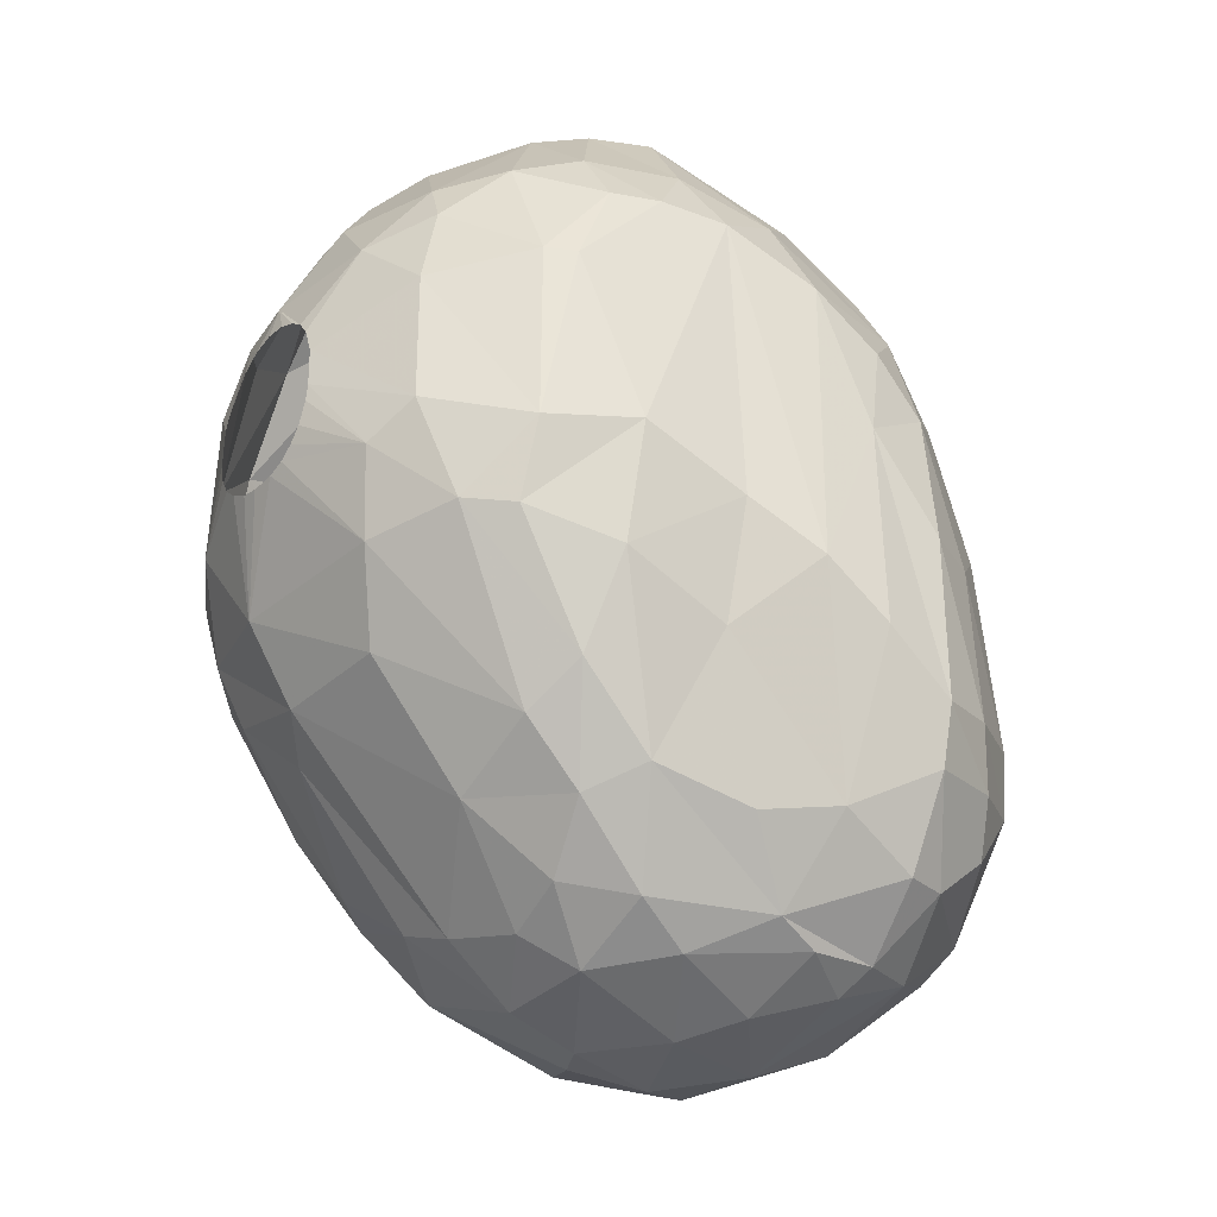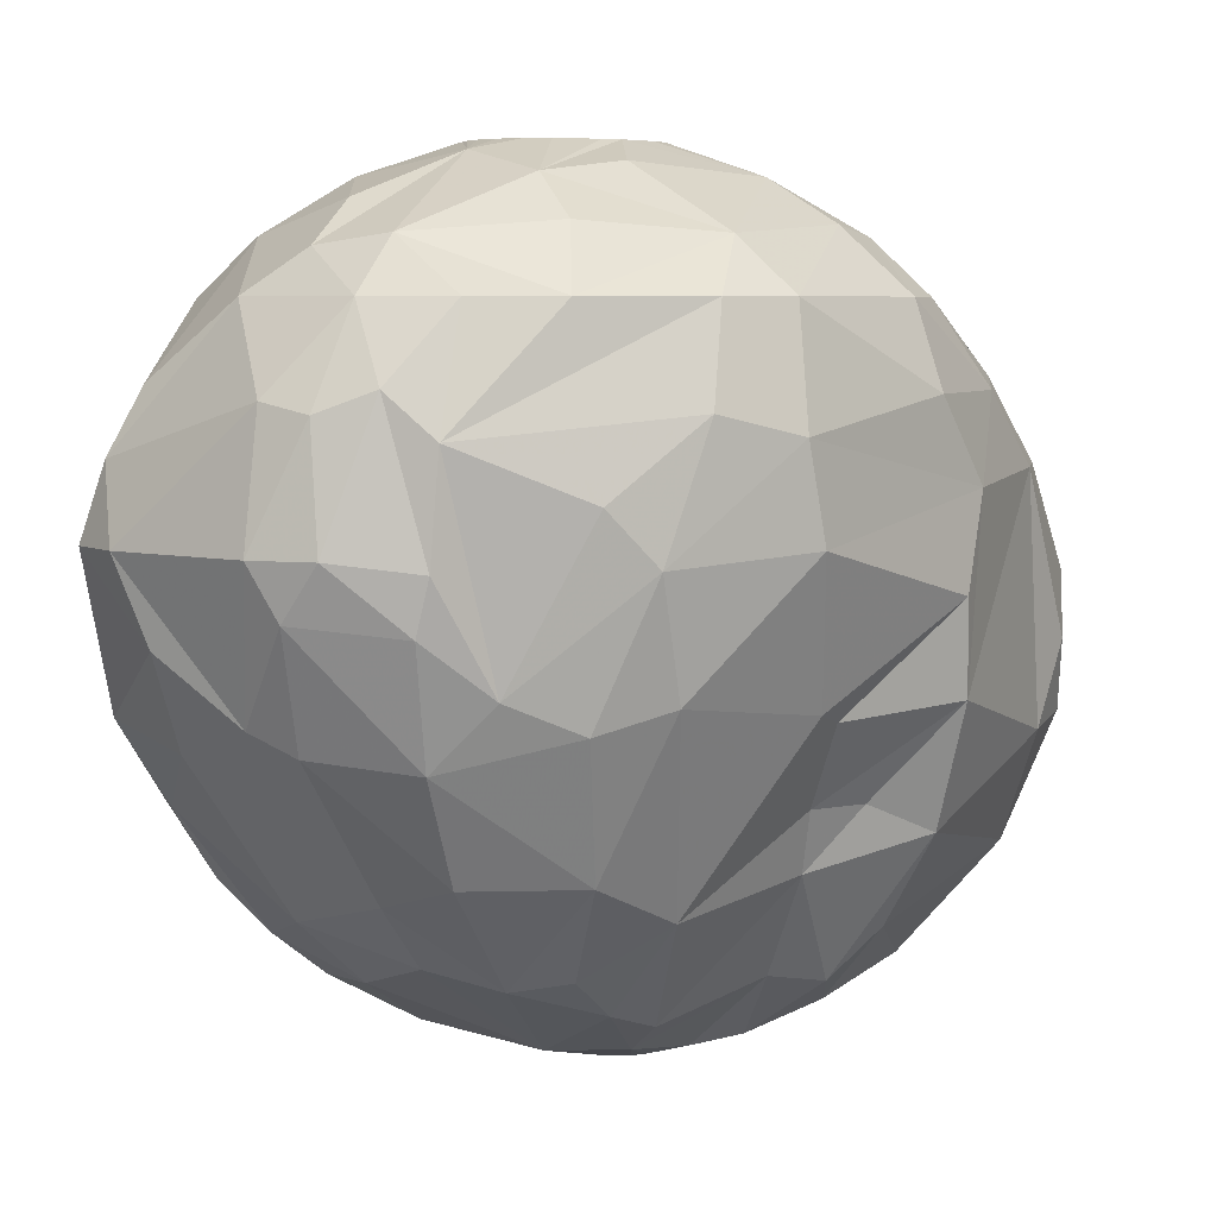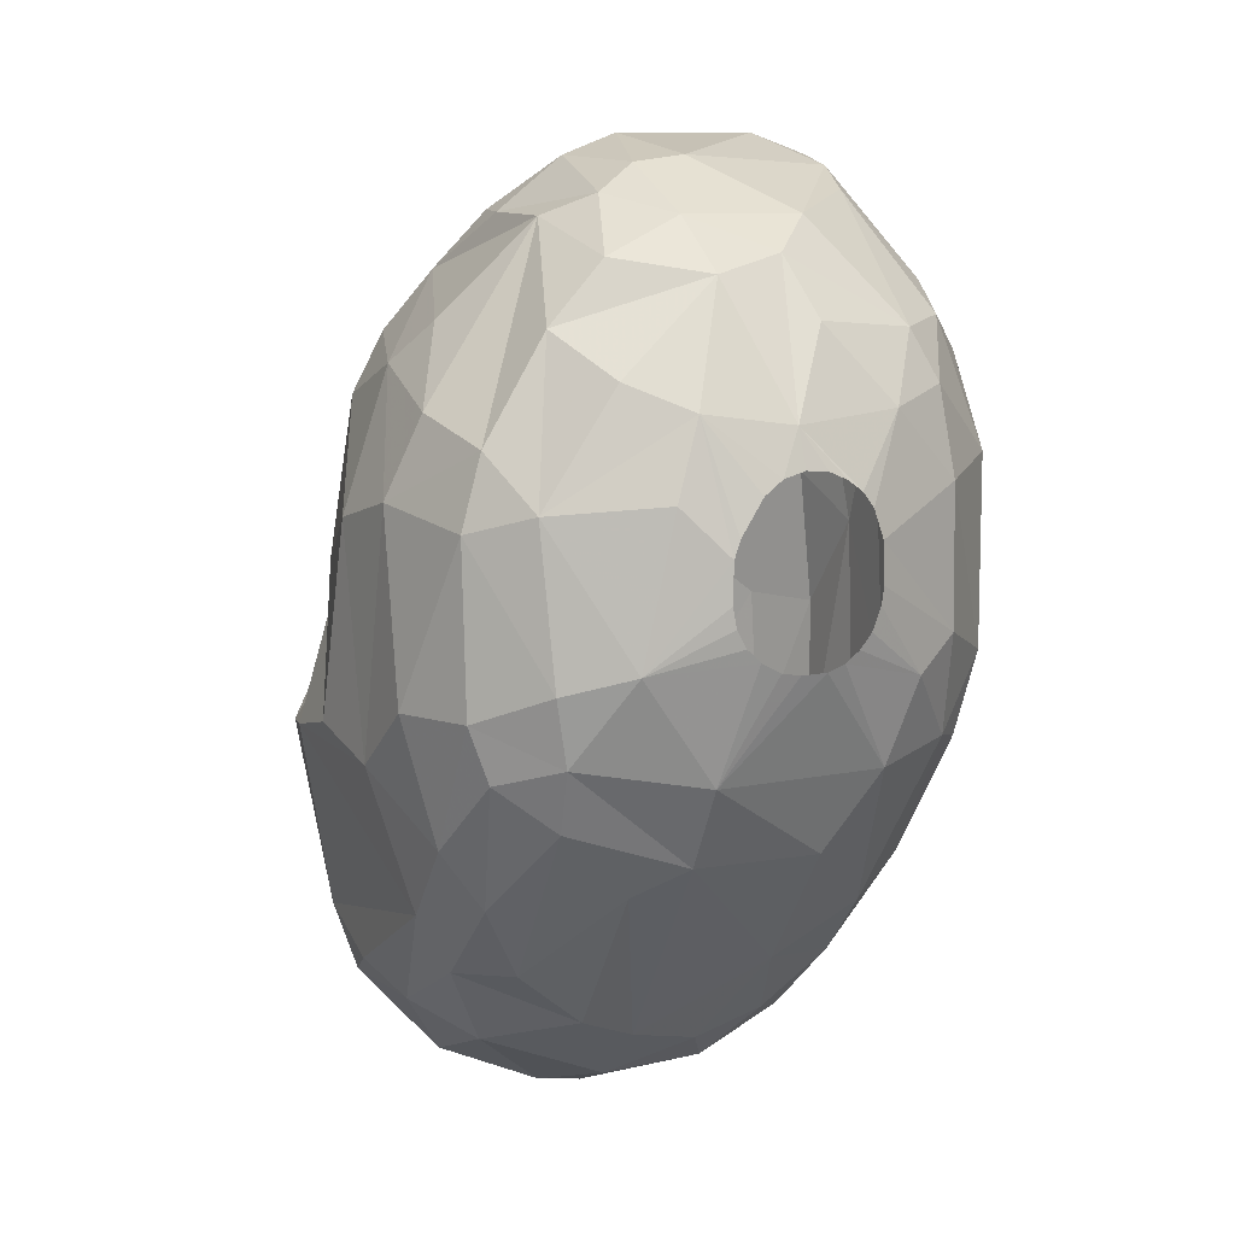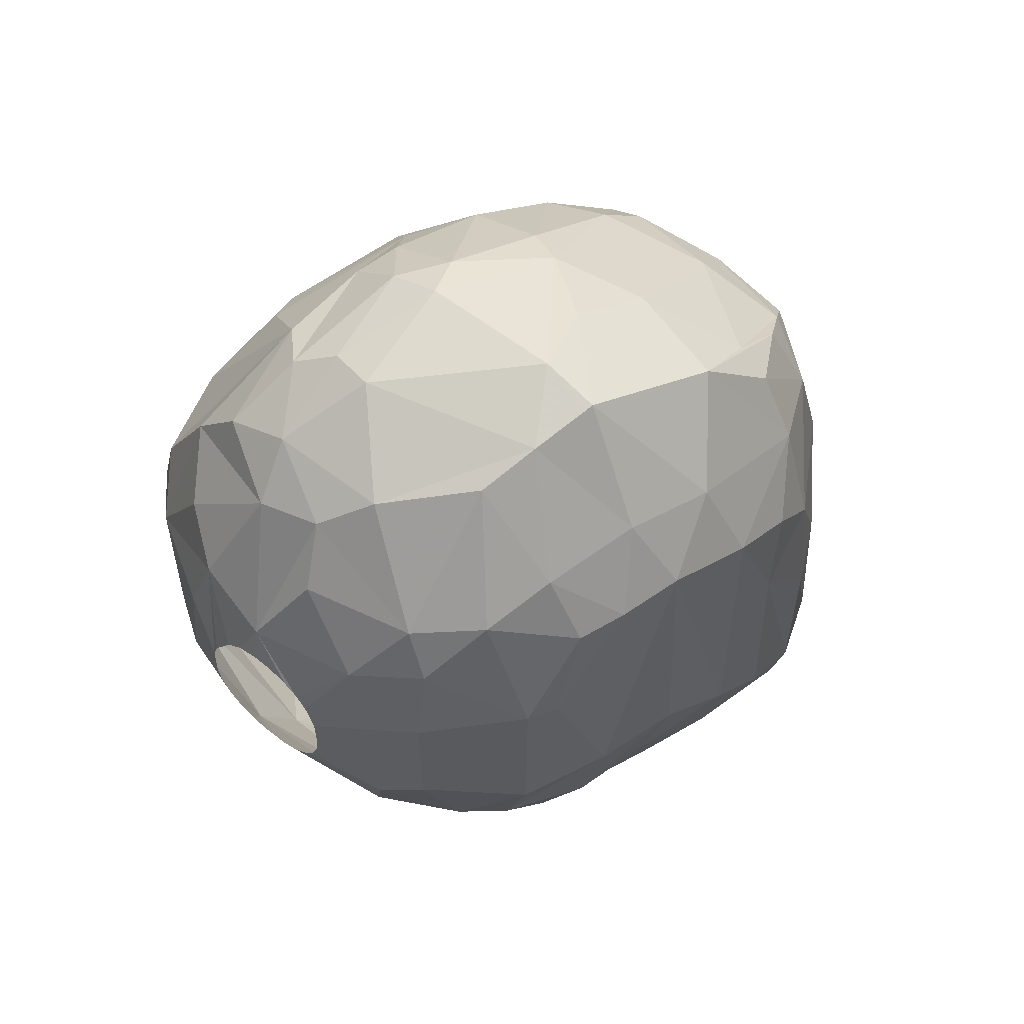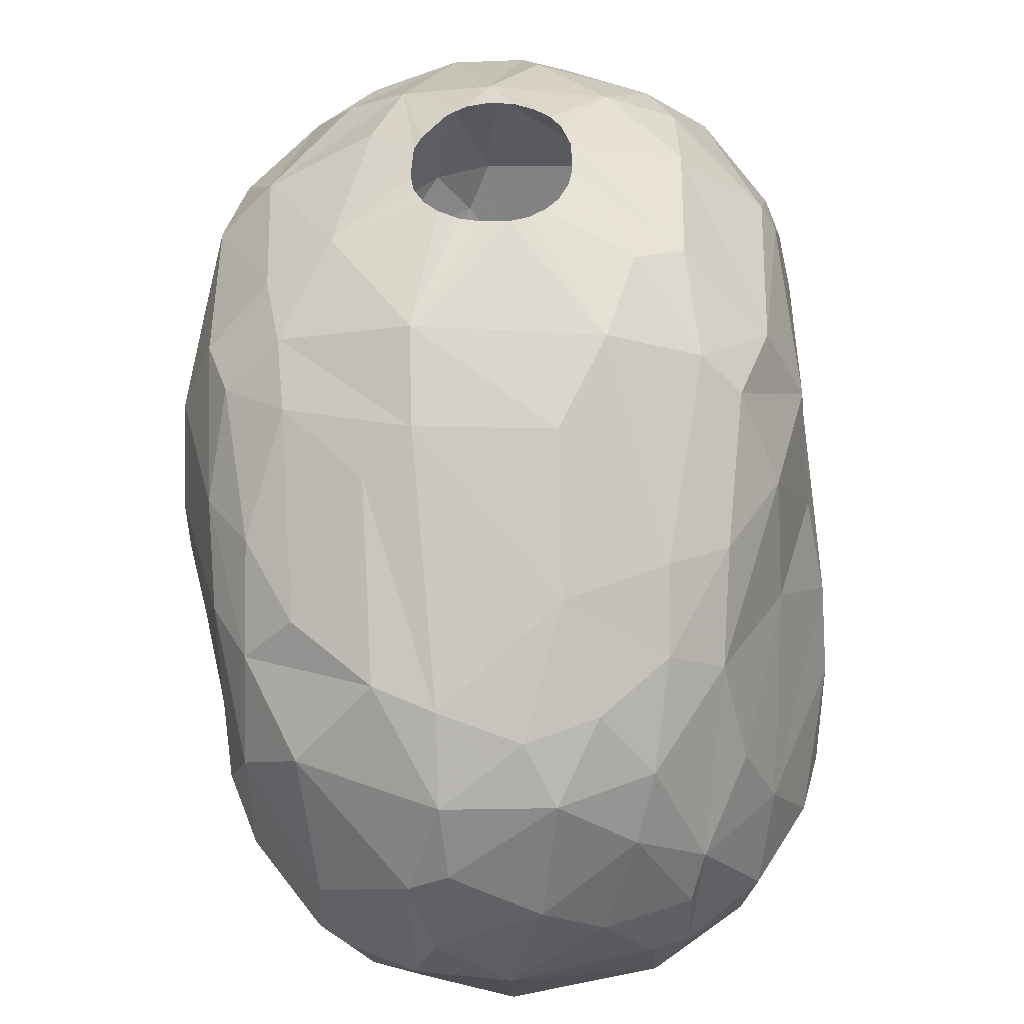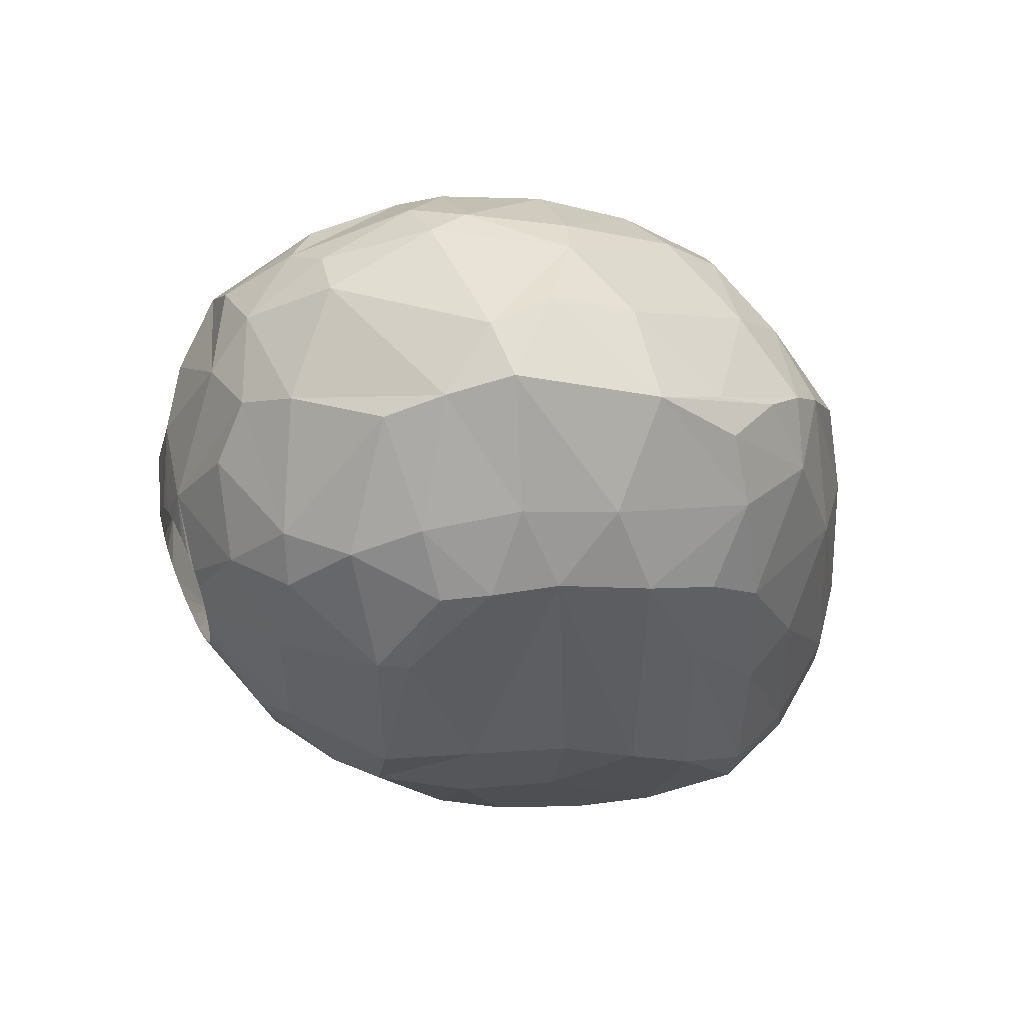
<metadata>
{"format":"obj","ext":"obj","renderer":"f3d","projection":"perspective","resolution":1024,"background":"white","views":[{"elev":-31.3,"azim":51.8,"up":"+Y"},{"elev":5.6,"azim":-139.9,"up":"+Z"},{"elev":7.0,"azim":-27.5,"up":"+Y"},{"elev":57.8,"azim":39.7,"up":"+Y"},{"elev":46.9,"azim":1.6,"up":"+Z"},{"elev":52.3,"azim":64.9,"up":"+Y"}]}
</metadata>
<code>
v 222.6 249.6 318.3
v 222.6 255.5 319.8
v 222.7 248.7 321
v 222.7 256.1 322.5
v 222.8 250.5 323.4
v 222.9 249.1 315.6
v 223.5 255.4 325.8
v 223.7 258.5 323.1
v 223.7 250.4 325.8
v 223.9 246.6 323.4
v 223.9 253.9 315.6
v 224.1 244.4 321.3
v 224.1 248.6 312
v 224.1 257.6 325.8
v 224.2 252.9 315.3
v 224.2 259.8 319.5
v 224.3 248.7 325.8
v 224.4 258.8 316.2
v 224.4 242 316.5
v 224.4 243.2 314.1
v 224.9 260.9 321
v 225 250.5 312.9
v 225.1 256 327.3
v 225.1 241.2 318.3
v 225.1 241.2 314.4
v 225.1 244.8 323.7
v 225.1 242.6 321.3
v 225.4 251.3 327.6
v 225.5 252.2 312.9
v 225.7 260.6 315.6
v 225.8 248.5 309.3
v 225.9 249.3 327.3
v 226 260.8 325.8
v 226.1 242.5 310.8
v 226.1 251.8 311.1
v 226.1 247.4 326.4
v 226.4 256.4 310.5
v 226.5 242.6 322.8
v 226.7 240.1 319.8
v 226.8 259.1 311.7
v 226.9 262.4 316.5
v 227 240.6 311.1
v 227.1 249.3 307.8
v 227.1 239.3 312.9
v 227.3 259.4 327.6
v 227.3 251.8 328.8
v 227.3 238.7 315.6
v 227.4 263.8 322.5
v 227.5 264 319.5
v 227.8 262.6 325.8
v 227.8 245.1 307.8
v 227.8 250.9 308.1
v 227.9 264.1 318
v 228 238.6 312.9
v 228.2 256.3 329.1
v 228.4 258 309
v 228.5 245.3 325.8
v 228.5 263.1 314.7
v 228.6 239.2 311.1
v 228.6 264.4 323.7
v 228.7 256.2 307.8
v 228.8 254.3 307.2
v 228.8 242.4 308.1
v 228.9 240.9 322.2
v 228.9 258.6 328.8
v 229 246.8 306.6
v 229.2 261.5 311.7
v 229.5 253.7 329.7
v 229.5 265.6 319.8
v 229.5 254.9 329.7
v 229.6 253.1 329.7
v 229.7 248.7 328.5
v 229.7 255.4 329.7
v 229.7 249.4 306
v 229.8 246.2 327
v 229.8 258.9 308.7
v 229.9 252.5 329.7
v 229.9 237.8 317.1
v 230 240 309.3
v 230 237.8 312.9
v 230 265.3 323.1
v 230 263.8 325.8
v 230.1 253.8 306.3
v 230.3 252.1 329.7
v 230.3 262.2 327.3
v 230.4 256.5 329.7
v 230.4 242.7 307.2
v 230.4 245 306.3
v 230.6 265.7 318.3
v 230.6 237.4 314.7
v 230.7 240.2 321.9
v 230.8 238.5 319.8
v 230.9 251.8 329.7
v 230.9 256.9 329.7
v 231 237.7 317.7
v 231.2 266.3 319.8
v 231.2 261.9 311.1
v 231.3 264.5 315
v 231.4 260.3 309.3
v 231.5 265.5 323.4
v 231.5 249.5 305.4
v 231.5 251.7 329.7
v 231.6 258.3 329.4
v 231.6 257.1 329.7
v 231.7 248.4 305.4
v 231.8 255.3 306.3
v 231.8 250.1 305.4
v 231.8 251.1 305.4
v 231.9 247.9 305.4
v 232 251.5 305.4
v 232.3 247.6 305.4
v 232.3 251.8 329.7
v 232.3 257.1 329.7
v 232.4 251.8 305.4
v 232.5 262.8 327
v 232.6 265 315.6
v 232.8 247.3 305.4
v 232.8 237.7 312.6
v 232.8 252 305.4
v 232.8 239.1 309.6
v 232.9 252 329.7
v 232.9 256.8 329.7
v 233 261 328.2
v 233.1 239.7 321.3
v 233.3 247.2 305.4
v 233.3 252.3 329.7
v 233.4 256.5 329.7
v 233.4 252 305.4
v 233.7 237.6 316.2
v 233.7 252.8 329.7
v 233.8 256.1 329.7
v 233.8 247.3 305.4
v 233.8 263.9 325.8
v 233.9 246.2 327
v 234 253.5 329.7
v 234.1 238.7 319.8
v 234.1 255.2 329.7
v 234.1 242.6 324
v 234.1 254 329.7
v 234.1 251.8 305.4
v 234.2 247.6 305.4
v 234.3 259.3 308.4
v 234.4 251.4 305.4
v 234.6 248 305.4
v 234.6 243.2 306.6
v 234.6 250.6 305.4
v 234.8 248.4 305.4
v 234.8 261.2 310.2
v 234.8 248.9 305.4
v 235 265.8 317.4
v 235.1 258.6 328.8
v 235.1 241 307.8
v 235.2 248.8 328.2
v 235.2 240.4 321.6
v 235.5 238 315
v 235.5 264.4 314.7
v 235.7 266.4 319.8
v 235.8 255.7 306.6
v 235.9 251.3 328.8
v 236.2 251.6 306
v 236.3 238.9 318
v 236.3 245.1 306.3
v 236.4 264.6 323.7
v 236.4 260.8 327.3
v 236.6 241.7 307.8
v 236.8 239.9 319.8
v 236.8 258.2 308.1
v 236.9 238.7 312.9
v 236.9 265.4 321.9
v 237 244 324
v 237.1 242.2 322.2
v 237.1 239.7 310.5
v 237.2 259.2 327.6
v 237.3 256.6 328.2
v 237.4 252.4 328.2
v 237.4 259.5 309.3
v 237.5 265.8 319.8
v 237.7 247.5 306.6
v 237.9 249.3 327
v 238 239.3 314.7
v 238.1 239.4 312.6
v 238.2 260.7 310.8
v 238.3 261.1 325.8
v 238.3 262.2 312.9
v 238.3 239.8 316.2
v 238.6 263.8 315.3
v 238.7 242.9 321
v 238.8 245.2 323.4
v 239 245 307.8
v 239.1 249 325.8
v 239.1 262.1 323.7
v 239.1 253.7 308.4
v 239.2 258 309.9
v 239.4 261.5 312.9
v 239.5 242 318
v 239.5 247 308.1
v 239.7 242.8 309.6
v 239.7 241.3 311.4
v 239.9 262.4 320.7
v 239.9 251.5 325.8
v 239.9 257.2 325.8
v 240.1 241.2 312.9
v 240.3 248.1 323.1
v 240.3 260 323.7
v 240.4 257.2 324.9
v 240.5 242.5 315.6
v 240.5 246.7 319.8
v 240.6 261.5 317.7
v 240.6 259.3 312.9
v 240.7 244.4 310.2
v 240.9 260.1 322.2
v 241.1 251.6 310.8
v 241.1 251.8 323.1
v 241.3 260 320.1
v 241.3 246.3 310.8
v 241.5 250.4 319.8
v 241.6 244 312.9
v 241.7 255.8 312.9
v 241.9 257.4 314.7
v 241.9 258.7 317.1
v 242.1 249.1 317.4
v 242.1 254.3 315.3
v 242.1 246 312.9
v 242.1 251.4 312.9
v 242.3 247.6 315.3
g foo
f 154 136 166
f 25 34 44
f 20 34 25
f 168 181 180
f 31 43 66
f 56 76 61
f 167 142 176
f 79 152 120
f 63 87 79
f 31 66 51
f 192 167 193
f 197 165 189
f 42 63 79
f 193 167 176
f 215 189 196
f 210 189 215
f 197 189 210
f 35 52 43
f 37 61 62
f 34 63 42
f 34 51 63
f 31 51 34
f 13 43 31
f 35 43 13
f 35 62 52
f 97 99 76
f 148 142 99
f 212 196 192
f 172 152 165
f 120 152 172
f 37 62 35
f 37 56 61
f 97 148 99
f 148 176 142
f 215 196 212
f 42 79 59
f 193 176 182
f 218 192 193
f 198 165 197
f 172 165 198
f 80 79 120
f 40 56 37
f 184 176 148
f 182 176 184
f 22 35 13
f 212 192 218
f 217 197 210
f 198 197 217
f 181 172 198
f 13 31 34
f 40 76 56
f 67 76 40
f 156 148 97
f 118 120 172
f 80 120 118
f 59 79 80
f 20 13 34
f 67 97 76
f 156 184 148
f 223 210 215
f 217 210 223
f 168 172 181
f 193 182 194
f 34 42 44
f 18 40 37
f 224 212 218
f 224 215 212
f 168 118 172
f 54 42 59
f 44 42 54
f 29 37 35
f 58 67 40
f 209 193 194
f 209 218 193
f 223 215 224
f 29 35 22
f 202 198 217
f 202 181 198
f 54 59 80
f 219 218 209
f 206 202 217
f 90 80 118
f 6 22 13
f 6 29 22
f 98 67 58
f 98 97 67
f 186 182 184
f 194 182 186
f 222 224 218
f 185 181 202
f 180 181 185
f 118 168 155
f 15 29 6
f 11 29 15
f 11 37 29
f 116 97 98
f 156 97 116
f 222 223 224
f 155 168 180
f 58 40 30
f 209 194 186
f 217 223 225
f 129 118 155
f 90 118 129
f 47 54 80
f 6 13 20
f 30 40 18
f 222 218 219
f 225 223 222
f 185 202 206
f 78 80 90
f 78 47 80
f 47 44 54
f 19 20 25
f 18 37 11
f 186 184 156
f 47 25 44
f 41 58 30
f 206 217 225
f 150 156 116
f 208 209 186
f 220 209 208
f 220 219 209
f 78 90 95
f 24 19 25
f 53 58 41
f 89 58 53
f 89 98 58
f 186 156 150
f 222 219 220
f 221 225 222
f 206 225 221
f 129 155 161
f 95 90 129
f 24 25 47
f 185 206 195
f 1 15 6
f 11 15 1
f 2 18 11
f 116 98 89
f 161 155 180
f 16 30 18
f 16 41 30
f 177 208 186
f 207 206 221
f 195 206 207
f 161 180 185
f 39 47 78
f 12 20 19
f 12 6 20
f 221 222 220
f 12 19 24
f 177 186 150
f 136 129 161
f 24 47 39
f 3 6 12
f 1 6 3
f 49 53 41
f 207 221 216
f 136 95 129
f 96 116 89
f 157 116 96
f 157 150 116
f 157 177 150
f 2 11 1
f 89 53 69
f 214 220 208
f 221 220 214
f 187 185 195
f 161 185 166
f 16 18 2
f 214 208 199
f 92 78 95
f 92 39 78
f 21 41 16
f 69 53 49
f 92 95 136
f 96 89 69
f 166 185 187
f 27 24 39
f 27 12 24
f 216 221 214
f 136 161 166
f 2 1 3
f 187 195 207
f 124 92 136
f 124 136 154
f 91 92 124
f 64 92 91
f 64 39 92
f 81 96 69
f 157 96 100
f 199 177 169
f 199 208 177
f 60 49 48
f 60 69 49
f 166 187 171
f 27 39 64
f 4 16 2
f 8 16 4
f 8 21 16
f 100 96 81
f 169 177 157
f 203 216 213
f 203 207 216
f 187 207 203
f 154 166 171
f 48 41 21
f 49 41 48
f 81 69 60
f 211 214 199
f 169 157 100
f 211 199 191
f 213 216 214
f 38 27 64
f 10 3 12
f 5 3 10
f 4 2 3
f 204 211 191
f 171 187 188
f 5 4 3
f 188 187 203
f 10 27 26
f 10 12 27
f 191 199 169
f 138 124 154
f 26 27 38
f 205 214 211
f 213 214 205
f 170 171 188
f 138 171 170
f 138 154 171
f 133 169 100
f 163 169 133
f 48 21 8
f 204 205 211
f 138 91 124
f 191 169 163
f 57 64 91
f 57 38 64
f 14 48 8
f 9 5 10
f 7 4 5
f 14 4 7
f 14 8 4
f 190 203 213
f 188 203 190
f 75 57 91
f 33 48 14
f 50 48 33
f 60 48 50
f 134 138 170
f 75 91 138
f 82 81 60
f 100 81 82
f 190 213 200
f 17 10 26
f 17 9 10
f 9 7 5
f 82 60 50
f 183 191 163
f 183 204 191
f 200 205 201
f 200 213 205
f 36 38 57
f 36 26 38
f 201 204 183
f 201 205 204
f 134 75 138
f 17 26 36
f 82 133 100
f 74 109 111
f 74 105 109
f 74 101 105
f 101 108 107
f 83 108 101
f 83 110 108
f 106 110 83
f 106 114 110
f 106 119 114
f 106 128 119
f 158 128 106
f 158 140 128
f 158 143 140
f 158 146 143
f 160 146 158
f 160 149 146
f 178 149 160
f 178 147 149
f 144 147 178
f 145 141 144
f 145 132 141
f 145 125 132
f 145 117 125
f 111 117 145
f 88 74 111
f 162 144 178
f 162 145 144
f 88 111 145
f 74 88 66
f 52 101 74
f 43 74 66
f 52 83 101
f 63 66 88
f 62 83 52
f 61 83 62
f 61 106 83
f 142 158 106
f 192 178 160
f 189 162 178
f 165 145 162
f 152 88 145
f 87 88 152
f 63 88 87
f 51 66 63
f 52 74 43
f 167 160 158
f 192 160 167
f 76 106 61
f 99 106 76
f 99 142 106
f 196 178 192
f 189 178 196
f 165 162 189
f 152 145 165
f 79 87 152
f 167 158 142
f 77 46 84
f 71 46 77
f 68 46 71
f 68 70 46
f 73 65 70
f 86 65 73
f 94 65 86
f 94 103 65
f 104 103 94
f 113 103 104
f 122 103 113
f 122 127 103
f 131 151 127
f 131 137 151
f 135 159 139
f 130 159 135
f 126 159 130
f 126 121 159
f 102 72 112
f 93 72 102
f 93 84 72
f 70 55 46
f 65 55 70
f 127 151 103
f 139 175 137
f 159 175 139
f 121 153 159
f 112 153 121
f 112 72 153
f 84 46 72
f 103 151 123
f 137 174 151
f 175 174 137
f 55 65 23
f 153 179 159
f 153 72 134
f 46 32 72
f 46 28 32
f 55 23 46
f 151 174 173
f 159 179 175
f 23 28 46
f 65 45 23
f 103 85 65
f 103 115 85
f 123 115 103
f 123 164 115
f 151 164 123
f 151 173 164
f 72 32 75
f 65 85 45
f 179 200 175
f 72 75 134
f 23 7 28
f 115 82 85
f 173 183 164
f 174 201 173
f 175 200 174
f 134 170 153
f 32 36 75
f 32 17 36
f 7 9 28
f 45 33 23
f 45 85 33
f 115 164 133
f 173 201 183
f 153 170 179
f 28 9 32
f 33 14 23
f 85 50 33
f 9 17 32
f 23 14 7
f 85 82 50
f 115 133 82
f 164 163 133
f 164 183 163
f 200 201 174
f 179 190 200
f 179 188 190
f 170 188 179
f 36 57 75
g

</code>
